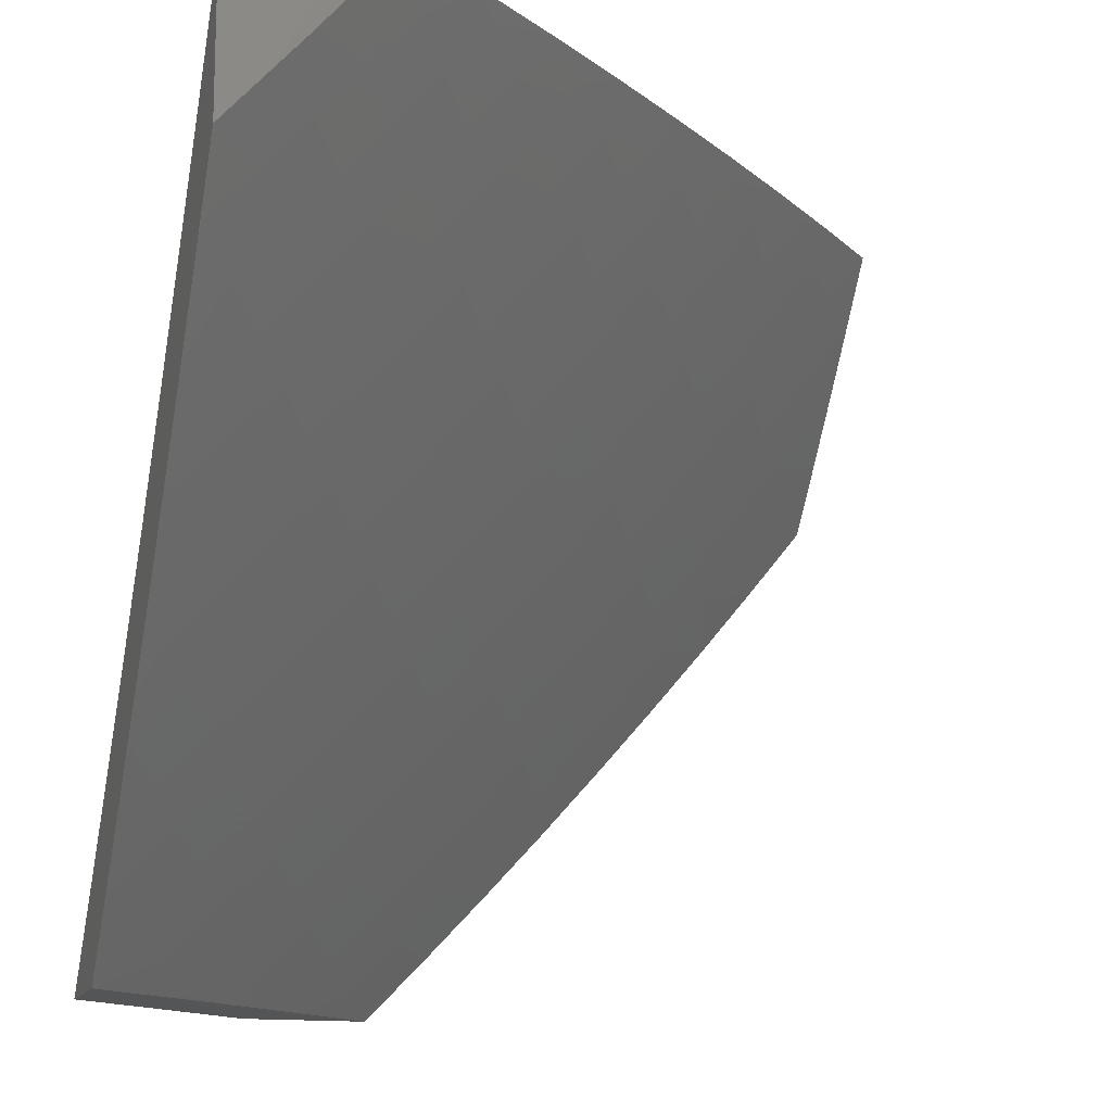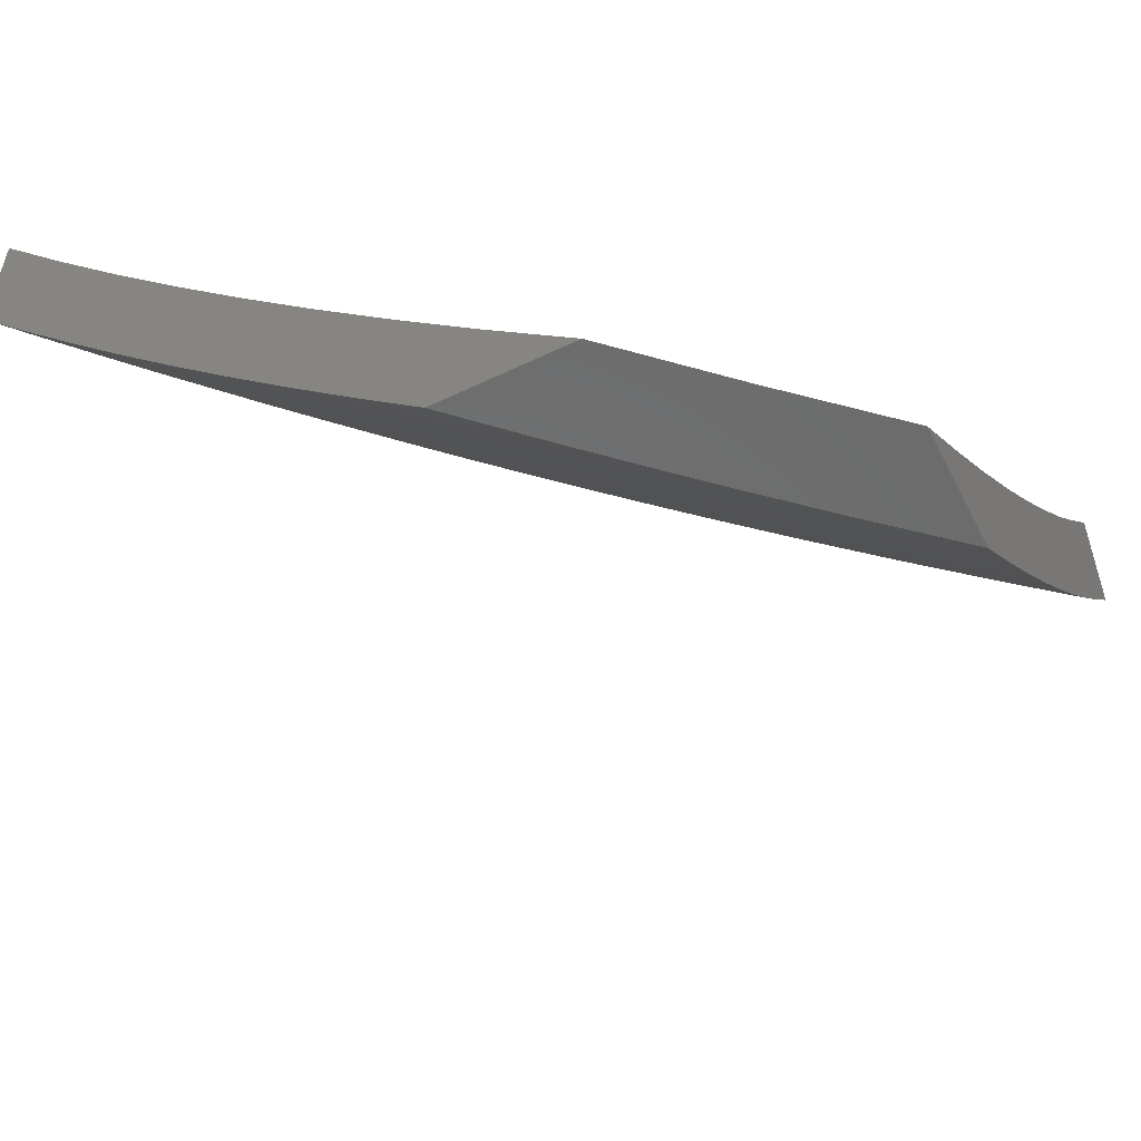
<metadata>
{"format":"stl","ext":"stl","renderer":"f3d","projection":"perspective","resolution":1024,"background":"white","views":[{"elev":-13.7,"azim":163.2,"up":"+Y"},{"elev":-57.4,"azim":26.5,"up":"+Y"}]}
</metadata>
<code>
# stl→obj: 379 verts, 754 faces
v -6.029 -5 -8
v -6.073 -5.035 -7.94
v -6 -5.033 -8
v -6.019 -5.096 -7.94
v -6 -5.16 -7.91
v -6.061 -5.132 -7.88
v -6.006 -5.193 -7.88
v -6.103 -5.167 -7.82
v -6.048 -5.229 -7.82
v -6.144 -5.202 -7.759
v -6.089 -5.264 -7.759
v -6.186 -5.237 -7.698
v -6.13 -5.299 -7.698
v -6.226 -5.272 -7.637
v -6.17 -5.334 -7.637
v -6.267 -5.306 -7.575
v -6.21 -5.369 -7.575
v -6.307 -5.34 -7.512
v -6.25 -5.404 -7.512
v -6.347 -5.374 -7.449
v -6.29 -5.438 -7.449
v -6.386 -5.407 -7.386
v -6.329 -5.472 -7.386
v -6.426 -5.44 -7.323
v -6.368 -5.505 -7.323
v -6.464 -5.473 -7.259
v -6.406 -5.538 -7.259
v -6.503 -5.506 -7.195
v -6.444 -5.571 -7.195
v -6.541 -5.538 -7.13
v -6.482 -5.604 -7.13
v -6.579 -5.57 -7.065
v -6.519 -5.636 -7.065
v -6.538 -5.688 -7
v -6.459 -5.702 -7.065
v -6.44 -5.794 -7
v -6.398 -5.767 -7.065
v -6.337 -5.832 -7.065
v -6.3 -5.798 -7.13
v -6.238 -5.862 -7.13
v -6.202 -5.828 -7.195
v -6.14 -5.89 -7.195
v -6.104 -5.855 -7.259
v -6.041 -5.917 -7.259
v -6.005 -5.882 -7.323
v -6 -5.885 -7.324
v -6.03 -5.785 -7.386
v -6 -5.768 -7.427
v -6.091 -5.723 -7.386
v -6.053 -5.688 -7.449
v -6.152 -5.661 -7.386
v -6.114 -5.626 -7.449
v -6.211 -5.599 -7.386
v -6.173 -5.564 -7.449
v -6.27 -5.535 -7.386
v -6.232 -5.501 -7.449
v -6.157 -5 -7.896
v -6.115 -5.07 -7.88
v -6.169 -5.008 -7.88
v -6.283 -5 -7.789
v -6.211 -5.042 -7.82
v -6.253 -5.077 -7.759
v -6.157 -5.105 -7.82
v -6.199 -5.14 -7.759
v -6.307 -5.013 -7.759
v -6.407 -5 -7.681
v -6.349 -5.047 -7.698
v -6.391 -5.08 -7.637
v -6.295 -5.111 -7.698
v -6.337 -5.144 -7.637
v -6.241 -5.174 -7.698
v -6.282 -5.208 -7.637
v -6.444 -5.015 -7.637
v -6.529 -5 -7.571
v -6.486 -5.048 -7.575
v -6.528 -5.08 -7.512
v -6.433 -5.113 -7.575
v -6.474 -5.146 -7.512
v -6.378 -5.178 -7.575
v -6.419 -5.211 -7.512
v -6.323 -5.242 -7.575
v -6.363 -5.276 -7.512
v -6.581 -5.014 -7.512
v -6.65 -5 -7.458
v -6.623 -5.046 -7.449
v -6.664 -5.077 -7.386
v -6.569 -5.112 -7.449
v -6.61 -5.144 -7.386
v -6.515 -5.178 -7.449
v -6.555 -5.211 -7.386
v -6.459 -5.244 -7.449
v -6.5 -5.277 -7.386
v -6.404 -5.309 -7.449
v -6.443 -5.342 -7.386
v -6.717 -5.009 -7.386
v -6.768 -5 -7.344
v -6.759 -5.04 -7.323
v -6.853 -5.002 -7.259
v -6.799 -5.07 -7.259
v -6.893 -5.031 -7.195
v -6.84 -5.101 -7.195
v -6.934 -5.061 -7.13
v -6.88 -5.13 -7.13
v -6.974 -5.09 -7.065
v -6.919 -5.16 -7.065
v -7 -5.136 -7
v -6.911 -5.25 -7
v -6.885 -5 -7.227
v -7 -5 -7.109
v -7 -5.068 -7.055
v -6.821 -5.361 -7
v -6.809 -5.299 -7.065
v -6.865 -5.23 -7.065
v -6.825 -5.2 -7.13
v -6.785 -5.169 -7.195
v -6.745 -5.139 -7.259
v -6.705 -5.108 -7.323
v -6.752 -5.367 -7.065
v -6.728 -5.472 -7
v -6.695 -5.435 -7.065
v -6.637 -5.503 -7.065
v -6.599 -5.471 -7.13
v -6.634 -5.581 -7
v -6.341 -5.898 -7
v -6.274 -5.896 -7.065
v -6.176 -5.925 -7.13
v -6.077 -5.952 -7.195
v -6 -6 -7.219
v -6.239 -6 -7
v -6.211 -5.959 -7.065
v -6.121 -6 -7.111
v -6.113 -5.987 -7.13
v -6 -5.65 -7.527
v -6.015 -5.652 -7.512
v -6.075 -5.591 -7.512
v -6.134 -5.529 -7.512
v -6.193 -5.467 -7.512
v -6 -5.53 -7.626
v -6.036 -5.555 -7.575
v -6 -5.408 -7.723
v -6.016 -5.423 -7.698
v -6.056 -5.458 -7.637
v -6.095 -5.494 -7.575
v -6.153 -5.432 -7.575
v -6 -5.285 -7.817
v -6.033 -5.326 -7.759
v -6.073 -5.361 -7.698
v -6.113 -5.397 -7.637
v -6.483 -5.375 -7.323
v -6.54 -5.309 -7.323
v -6.595 -5.242 -7.323
v -6.651 -5.176 -7.323
v -6.522 -5.407 -7.259
v -6.579 -5.341 -7.259
v -6.635 -5.274 -7.259
v -6.691 -5.207 -7.259
v -6.561 -5.439 -7.195
v -6.618 -5.373 -7.195
v -6.675 -5.305 -7.195
v -6.73 -5.238 -7.195
v -6.657 -5.404 -7.13
v -6.714 -5.337 -7.13
v -6.77 -5.268 -7.13
v -6.422 -5.669 -7.13
v -6.361 -5.734 -7.13
v -6.385 -5.636 -7.195
v -6.324 -5.701 -7.195
v -6.264 -5.764 -7.195
v -6.347 -5.603 -7.259
v -6.287 -5.667 -7.259
v -6.227 -5.73 -7.259
v -6.165 -5.793 -7.259
v -6.309 -5.569 -7.323
v -6.249 -5.633 -7.323
v -6.189 -5.696 -7.323
v -6.128 -5.758 -7.323
v -6.067 -5.82 -7.323
v -6.097 -5.11 -8
v -6.167 -5.113 -7.94
v -6.191 -5 -8
v -6.221 -5.05 -7.94
v -6.297 -5 -7.912
v -6.263 -5.085 -7.88
v -6.317 -5.021 -7.88
v -6.305 -5.119 -7.82
v -6.359 -5.055 -7.82
v -6.347 -5.152 -7.759
v -6.401 -5.088 -7.759
v -6.388 -5.186 -7.698
v -6.443 -5.121 -7.698
v -6.429 -5.219 -7.636
v -6.484 -5.154 -7.636
v -6.47 -5.252 -7.574
v -6.525 -5.187 -7.574
v -6.51 -5.285 -7.512
v -6.566 -5.219 -7.512
v -6.55 -5.318 -7.449
v -6.606 -5.251 -7.449
v -6.59 -5.35 -7.386
v -6.646 -5.283 -7.386
v -6.629 -5.382 -7.323
v -6.686 -5.314 -7.323
v -6.668 -5.413 -7.259
v -6.725 -5.345 -7.259
v -6.707 -5.445 -7.195
v -6.764 -5.376 -7.195
v -6.745 -5.476 -7.13
v -6.802 -5.407 -7.13
v -6.783 -5.506 -7.065
v -6.841 -5.437 -7.065
v -6.856 -5.494 -7
v -6.929 -5.407 -7
v -6.112 -5.175 -7.94
v -6 -5.218 -8
v -6.057 -5.237 -7.94
v -6.001 -5.298 -7.94
v -6.042 -5.334 -7.88
v -6 -5.319 -7.925
v -6 -5.42 -7.849
v -6 -5.519 -7.772
v -6.025 -5.431 -7.82
v -6.083 -5.37 -7.82
v -6.098 -5.272 -7.88
v -6 -5.618 -7.693
v -6.007 -5.528 -7.759
v -6.065 -5.467 -7.759
v -6 -5.715 -7.613
v -6.025 -5.661 -7.636
v -6.085 -5.6 -7.636
v -6.046 -5.564 -7.698
v -6.105 -5.503 -7.698
v -6.123 -5.405 -7.759
v -6.139 -5.308 -7.82
v -6.154 -5.21 -7.88
v -6 -5.811 -7.531
v -6.002 -5.758 -7.574
v -6.063 -5.697 -7.574
v -6 -5.906 -7.449
v -6.015 -5.891 -7.449
v -6.04 -5.794 -7.512
v -6.051 -5.927 -7.386
v -6 -6 -7.365
v -6.087 -5.962 -7.323
v -6.101 -6 -7.276
v -6.123 -5.997 -7.259
v -6.201 -6 -7.185
v -6.186 -5.935 -7.259
v -6.222 -5.969 -7.195
v -6.249 -5.872 -7.259
v -6.285 -5.906 -7.195
v -6.311 -5.808 -7.259
v -6.347 -5.842 -7.195
v -6.372 -5.744 -7.259
v -6.409 -5.777 -7.195
v -6.433 -5.679 -7.259
v -6.47 -5.712 -7.195
v -6.493 -5.613 -7.259
v -6.53 -5.646 -7.195
v -6.552 -5.547 -7.259
v -6.59 -5.579 -7.195
v -6.61 -5.48 -7.259
v -6.649 -5.512 -7.195
v -6.3 -6 -7.093
v -6.321 -5.939 -7.13
v -6.356 -5.973 -7.065
v -6.397 -6 -7
v -6.419 -5.908 -7.065
v -6.476 -5.918 -7
v -6.482 -5.842 -7.065
v -6.554 -5.835 -7
v -6.543 -5.776 -7.065
v -6.632 -5.752 -7
v -6.604 -5.71 -7.065
v -6.707 -5.667 -7
v -6.664 -5.643 -7.065
v -6.724 -5.575 -7.065
v -6.686 -5.544 -7.13
v -6.782 -5.581 -7
v -7 -5.318 -7
v -6.954 -5.298 -7.065
v -6.898 -5.368 -7.065
v -6.859 -5.338 -7.13
v -6.82 -5.308 -7.195
v -6.781 -5.277 -7.259
v -6.742 -5.246 -7.323
v -6.702 -5.215 -7.386
v -6.661 -5.184 -7.449
v -6.621 -5.152 -7.512
v -6.58 -5.12 -7.574
v -6.538 -5.088 -7.636
v -6.497 -5.056 -7.698
v -6.454 -5.023 -7.759
v -6.401 -5 -7.822
v -7 -5.24 -7.065
v -6.915 -5.268 -7.13
v -6.971 -5.198 -7.13
v -7 -5.16 -7.13
v -6.931 -5.169 -7.195
v -6.985 -5.098 -7.195
v -6.891 -5.139 -7.259
v -6.945 -5.069 -7.259
v -6.851 -5.109 -7.323
v -6.905 -5.04 -7.323
v -6.811 -5.078 -7.386
v -6.864 -5.01 -7.386
v -6.805 -5 -7.45
v -6.903 -5 -7.354
v -7 -5 -7.256
v -7 -5.081 -7.193
v -6.706 -5 -7.545
v -6.729 -5.017 -7.512
v -6.77 -5.048 -7.449
v -6.716 -5.116 -7.449
v -6.756 -5.147 -7.386
v -6.606 -5 -7.639
v -6.633 -5.054 -7.574
v -6.675 -5.085 -7.512
v -6.592 -5.022 -7.636
v -6.504 -5 -7.731
v -6.209 -5.148 -7.88
v -6.25 -5.182 -7.82
v -6.195 -5.245 -7.82
v -6.292 -5.216 -7.759
v -6.236 -5.28 -7.759
v -6.18 -5.343 -7.759
v -6.333 -5.25 -7.698
v -6.277 -5.314 -7.698
v -6.22 -5.378 -7.698
v -6.163 -5.44 -7.698
v -6.373 -5.284 -7.636
v -6.317 -5.348 -7.636
v -6.26 -5.412 -7.636
v -6.202 -5.475 -7.636
v -6.144 -5.538 -7.636
v -6.414 -5.318 -7.574
v -6.357 -5.382 -7.574
v -6.3 -5.446 -7.574
v -6.242 -5.51 -7.574
v -6.183 -5.573 -7.574
v -6.123 -5.635 -7.574
v -6.454 -5.351 -7.512
v -6.397 -5.416 -7.512
v -6.339 -5.48 -7.512
v -6.28 -5.544 -7.512
v -6.221 -5.608 -7.512
v -6.162 -5.67 -7.512
v -6.101 -5.733 -7.512
v -6.493 -5.384 -7.449
v -6.436 -5.449 -7.449
v -6.378 -5.514 -7.449
v -6.319 -5.578 -7.449
v -6.26 -5.642 -7.449
v -6.199 -5.705 -7.449
v -6.138 -5.768 -7.449
v -6.077 -5.83 -7.449
v -6.533 -5.416 -7.386
v -6.475 -5.482 -7.386
v -6.416 -5.547 -7.386
v -6.357 -5.612 -7.386
v -6.297 -5.676 -7.386
v -6.237 -5.74 -7.386
v -6.176 -5.803 -7.386
v -6.114 -5.865 -7.386
v -6.572 -5.448 -7.323
v -6.514 -5.515 -7.323
v -6.455 -5.58 -7.323
v -6.395 -5.646 -7.323
v -6.335 -5.71 -7.323
v -6.274 -5.774 -7.323
v -6.212 -5.837 -7.323
v -6.15 -5.9 -7.323
v -6.627 -5.611 -7.13
v -6.567 -5.678 -7.13
v -6.507 -5.744 -7.13
v -6.446 -5.81 -7.13
v -6.384 -5.875 -7.13
v -6.876 -5.238 -7.195
v -6.837 -5.208 -7.259
v -6.797 -5.178 -7.323
f 1 2 3
f 3 2 4
f 3 4 5
f 5 4 6
f 5 6 7
f 7 6 8
f 7 8 9
f 9 8 10
f 9 10 11
f 11 10 12
f 11 12 13
f 13 12 14
f 13 14 15
f 15 14 16
f 15 16 17
f 17 16 18
f 17 18 19
f 19 18 20
f 19 20 21
f 21 20 22
f 21 22 23
f 23 22 24
f 23 24 25
f 25 24 26
f 25 26 27
f 27 26 28
f 27 28 29
f 29 28 30
f 29 30 31
f 31 30 32
f 31 32 33
f 33 32 34
f 33 34 35
f 35 34 36
f 35 36 37
f 37 36 38
f 37 38 39
f 39 38 40
f 39 40 41
f 41 40 42
f 41 42 43
f 43 42 44
f 43 44 45
f 45 44 46
f 45 46 47
f 47 46 48
f 47 48 49
f 49 48 50
f 49 50 51
f 51 50 52
f 51 52 53
f 53 52 54
f 53 54 55
f 55 54 56
f 55 56 23
f 23 56 21
f 1 57 2
f 2 57 58
f 2 58 4
f 4 58 6
f 58 57 59
f 59 57 60
f 59 60 61
f 61 60 62
f 61 62 63
f 63 62 64
f 63 64 8
f 8 64 10
f 62 60 65
f 65 60 66
f 65 66 67
f 67 66 68
f 67 68 69
f 69 68 70
f 69 70 71
f 71 70 72
f 71 72 12
f 12 72 14
f 68 66 73
f 73 66 74
f 73 74 75
f 75 74 76
f 75 76 77
f 77 76 78
f 77 78 79
f 79 78 80
f 79 80 81
f 81 80 82
f 81 82 16
f 16 82 18
f 76 74 83
f 83 74 84
f 83 84 85
f 85 84 86
f 85 86 87
f 87 86 88
f 87 88 89
f 89 88 90
f 89 90 91
f 91 90 92
f 91 92 93
f 93 92 94
f 93 94 20
f 20 94 22
f 86 84 95
f 95 84 96
f 95 96 97
f 97 96 98
f 97 98 99
f 99 98 100
f 99 100 101
f 101 100 102
f 101 102 103
f 103 102 104
f 103 104 105
f 105 104 106
f 105 106 107
f 96 108 98
f 98 108 100
f 108 109 100
f 100 109 102
f 109 110 102
f 102 110 104
f 110 106 104
f 111 112 107
f 107 112 113
f 107 113 105
f 105 113 114
f 105 114 103
f 103 114 115
f 103 115 101
f 101 115 116
f 101 116 99
f 99 116 117
f 99 117 97
f 97 117 86
f 97 86 95
f 112 111 118
f 118 111 119
f 118 119 120
f 120 119 121
f 120 121 122
f 122 121 30
f 122 30 28
f 119 123 121
f 121 123 32
f 121 32 30
f 123 34 32
f 36 124 38
f 38 124 125
f 38 125 40
f 40 125 126
f 40 126 42
f 42 126 127
f 42 127 44
f 44 127 128
f 44 128 46
f 124 129 125
f 125 129 130
f 125 130 126
f 126 130 131
f 126 131 132
f 132 131 128
f 132 128 127
f 129 131 130
f 48 133 50
f 50 133 134
f 50 134 52
f 52 134 135
f 52 135 54
f 54 135 136
f 54 136 56
f 56 136 137
f 56 137 21
f 21 137 19
f 138 139 133
f 133 139 135
f 133 135 134
f 140 141 138
f 138 141 142
f 138 142 143
f 143 142 144
f 143 144 137
f 137 144 19
f 145 146 140
f 140 146 147
f 140 147 141
f 141 147 148
f 141 148 142
f 142 148 144
f 5 7 145
f 145 7 9
f 145 9 11
f 8 6 63
f 63 6 58
f 63 58 61
f 61 58 59
f 12 10 71
f 71 10 64
f 71 64 69
f 69 64 62
f 69 62 67
f 67 62 65
f 16 14 81
f 81 14 72
f 81 72 79
f 79 72 70
f 79 70 77
f 77 70 68
f 77 68 75
f 75 68 73
f 20 18 93
f 93 18 82
f 93 82 91
f 91 82 80
f 91 80 89
f 89 80 78
f 89 78 87
f 87 78 76
f 87 76 85
f 85 76 83
f 24 22 149
f 149 22 94
f 149 94 150
f 150 94 92
f 150 92 151
f 151 92 90
f 151 90 152
f 152 90 88
f 152 88 117
f 117 88 86
f 26 24 153
f 153 24 149
f 153 149 154
f 154 149 150
f 154 150 155
f 155 150 151
f 155 151 156
f 156 151 152
f 156 152 116
f 116 152 117
f 28 26 157
f 157 26 153
f 157 153 158
f 158 153 154
f 158 154 159
f 159 154 155
f 159 155 160
f 160 155 156
f 160 156 115
f 115 156 116
f 28 157 122
f 122 157 161
f 122 161 120
f 120 161 118
f 161 157 158
f 161 158 162
f 162 158 159
f 162 159 163
f 163 159 160
f 163 160 114
f 114 160 115
f 112 118 162
f 162 118 161
f 112 162 163
f 113 112 163
f 113 163 114
f 31 33 164
f 164 33 35
f 164 35 165
f 165 35 37
f 165 37 39
f 29 31 166
f 166 31 164
f 166 164 167
f 167 164 165
f 167 165 168
f 168 165 39
f 168 39 41
f 27 29 169
f 169 29 166
f 169 166 170
f 170 166 167
f 170 167 171
f 171 167 168
f 171 168 172
f 172 168 41
f 172 41 43
f 25 27 173
f 173 27 169
f 173 169 174
f 174 169 170
f 174 170 175
f 175 170 171
f 175 171 176
f 176 171 172
f 176 172 177
f 177 172 43
f 177 43 45
f 23 25 55
f 55 25 173
f 55 173 53
f 53 173 174
f 53 174 51
f 51 174 175
f 51 175 49
f 49 175 176
f 49 176 47
f 47 176 177
f 47 177 45
f 17 19 144
f 143 137 136
f 15 17 148
f 148 17 144
f 13 15 147
f 147 15 148
f 11 13 146
f 146 13 147
f 146 145 11
f 135 139 136
f 136 139 143
f 139 138 143
f 132 127 126
f 178 179 180
f 180 179 181
f 180 181 182
f 182 181 183
f 182 183 184
f 184 183 185
f 184 185 186
f 186 185 187
f 186 187 188
f 188 187 189
f 188 189 190
f 190 189 191
f 190 191 192
f 192 191 193
f 192 193 194
f 194 193 195
f 194 195 196
f 196 195 197
f 196 197 198
f 198 197 199
f 198 199 200
f 200 199 201
f 200 201 202
f 202 201 203
f 202 203 204
f 204 203 205
f 204 205 206
f 206 205 207
f 206 207 208
f 208 207 209
f 208 209 210
f 210 209 211
f 210 211 212
f 179 178 213
f 213 178 214
f 213 214 215
f 215 214 216
f 215 216 217
f 217 216 218
f 217 218 219
f 214 218 216
f 220 221 219
f 219 221 222
f 219 222 217
f 217 222 223
f 217 223 215
f 215 223 213
f 224 225 220
f 220 225 226
f 220 226 221
f 221 226 222
f 227 228 224
f 224 228 229
f 224 229 230
f 230 229 231
f 230 231 226
f 226 231 232
f 226 232 222
f 222 232 233
f 222 233 223
f 223 233 234
f 223 234 213
f 213 234 179
f 235 236 227
f 227 236 237
f 227 237 228
f 228 237 229
f 238 239 235
f 235 239 240
f 235 240 236
f 236 240 237
f 239 238 241
f 241 238 242
f 241 242 243
f 243 242 244
f 243 244 245
f 245 244 246
f 245 246 247
f 247 246 248
f 247 248 249
f 249 248 250
f 249 250 251
f 251 250 252
f 251 252 253
f 253 252 254
f 253 254 255
f 255 254 256
f 255 256 257
f 257 256 258
f 257 258 259
f 259 258 260
f 259 260 261
f 261 260 262
f 261 262 203
f 203 262 205
f 246 263 248
f 248 263 264
f 248 264 250
f 250 264 252
f 264 263 265
f 265 263 266
f 265 266 267
f 267 266 268
f 267 268 269
f 269 268 270
f 269 270 271
f 271 270 272
f 271 272 273
f 273 272 274
f 273 274 275
f 275 274 276
f 275 276 277
f 277 276 207
f 277 207 205
f 274 278 276
f 276 278 209
f 276 209 207
f 278 211 209
f 279 280 212
f 212 280 281
f 212 281 210
f 210 281 282
f 210 282 208
f 208 282 283
f 208 283 206
f 206 283 284
f 206 284 204
f 204 284 285
f 204 285 202
f 202 285 286
f 202 286 200
f 200 286 287
f 200 287 198
f 198 287 288
f 198 288 196
f 196 288 289
f 196 289 194
f 194 289 290
f 194 290 192
f 192 290 291
f 192 291 190
f 190 291 292
f 190 292 188
f 188 292 293
f 188 293 186
f 186 293 184
f 279 294 280
f 280 294 295
f 280 295 281
f 281 295 282
f 295 294 296
f 296 294 297
f 296 297 298
f 298 297 299
f 298 299 300
f 300 299 301
f 300 301 302
f 302 301 303
f 302 303 304
f 304 303 305
f 304 305 306
f 306 305 307
f 307 305 303
f 307 303 308
f 308 303 301
f 308 301 309
f 309 301 299
f 309 299 297
f 310 311 306
f 306 311 312
f 306 312 304
f 304 312 313
f 304 313 314
f 314 313 286
f 314 286 285
f 315 316 310
f 310 316 317
f 310 317 311
f 311 317 312
f 316 315 318
f 318 315 319
f 318 319 291
f 291 319 292
f 319 293 292
f 293 182 184
f 183 181 320
f 320 181 179
f 320 179 234
f 185 183 321
f 321 183 320
f 321 320 322
f 322 320 234
f 322 234 233
f 187 185 323
f 323 185 321
f 323 321 324
f 324 321 322
f 324 322 325
f 325 322 233
f 325 233 232
f 189 187 326
f 326 187 323
f 326 323 327
f 327 323 324
f 327 324 328
f 328 324 325
f 328 325 329
f 329 325 232
f 329 232 231
f 191 189 330
f 330 189 326
f 330 326 331
f 331 326 327
f 331 327 332
f 332 327 328
f 332 328 333
f 333 328 329
f 333 329 334
f 334 329 231
f 334 231 229
f 193 191 335
f 335 191 330
f 335 330 336
f 336 330 331
f 336 331 337
f 337 331 332
f 337 332 338
f 338 332 333
f 338 333 339
f 339 333 334
f 339 334 340
f 340 334 229
f 340 229 237
f 195 193 341
f 341 193 335
f 341 335 342
f 342 335 336
f 342 336 343
f 343 336 337
f 343 337 344
f 344 337 338
f 344 338 345
f 345 338 339
f 345 339 346
f 346 339 340
f 346 340 347
f 347 340 237
f 347 237 240
f 197 195 348
f 348 195 341
f 348 341 349
f 349 341 342
f 349 342 350
f 350 342 343
f 350 343 351
f 351 343 344
f 351 344 352
f 352 344 345
f 352 345 353
f 353 345 346
f 353 346 354
f 354 346 347
f 354 347 355
f 355 347 240
f 355 240 239
f 199 197 356
f 356 197 348
f 356 348 357
f 357 348 349
f 357 349 358
f 358 349 350
f 358 350 359
f 359 350 351
f 359 351 360
f 360 351 352
f 360 352 361
f 361 352 353
f 361 353 362
f 362 353 354
f 362 354 363
f 363 354 355
f 363 355 241
f 241 355 239
f 261 203 201
f 201 199 364
f 364 199 356
f 364 356 365
f 365 356 357
f 365 357 366
f 366 357 358
f 366 358 367
f 367 358 359
f 367 359 368
f 368 359 360
f 368 360 369
f 369 360 361
f 369 361 370
f 370 361 362
f 370 362 371
f 371 362 363
f 371 363 243
f 243 363 241
f 277 205 262
f 365 259 364
f 364 259 261
f 364 261 201
f 259 365 257
f 257 365 366
f 257 366 255
f 255 366 367
f 255 367 253
f 253 367 368
f 253 368 251
f 251 368 369
f 251 369 249
f 249 369 370
f 249 370 247
f 247 370 371
f 247 371 245
f 245 371 243
f 277 262 372
f 372 262 260
f 372 260 373
f 373 260 258
f 373 258 374
f 374 258 256
f 374 256 375
f 375 256 254
f 375 254 376
f 376 254 252
f 376 252 264
f 273 275 372
f 372 275 277
f 273 372 373
f 273 373 271
f 271 373 374
f 271 374 269
f 269 374 375
f 269 375 267
f 267 375 376
f 267 376 265
f 265 376 264
f 224 230 225
f 225 230 226
f 283 282 377
f 377 282 295
f 377 295 296
f 284 283 378
f 378 283 377
f 378 377 298
f 298 377 296
f 285 284 379
f 379 284 378
f 379 378 300
f 300 378 298
f 286 313 287
f 287 313 317
f 287 317 288
f 288 317 316
f 288 316 289
f 289 316 318
f 289 318 290
f 290 318 291
f 317 313 312
f 302 304 314
f 300 302 379
f 379 302 314
f 379 314 285
f 110 297 106
f 106 297 294
f 106 294 279
f 110 109 297
f 297 109 309
f 309 109 308
f 109 108 308
f 308 108 307
f 307 108 96
f 307 96 306
f 306 96 84
f 306 84 310
f 310 84 74
f 310 74 315
f 315 74 319
f 319 74 66
f 319 66 293
f 293 66 60
f 293 60 182
f 182 60 57
f 182 57 180
f 180 57 1
f 180 1 178
f 178 1 3
f 178 3 214
f 129 124 266
f 266 124 268
f 268 124 36
f 268 36 270
f 270 36 34
f 270 34 272
f 272 34 123
f 272 123 274
f 274 123 278
f 278 123 119
f 278 119 211
f 211 119 111
f 211 111 212
f 212 111 107
f 212 107 279
f 279 107 106
f 242 128 244
f 244 128 131
f 244 131 246
f 246 131 263
f 263 131 129
f 263 129 266
f 3 5 214
f 214 5 218
f 218 5 145
f 218 145 219
f 219 145 140
f 219 140 220
f 220 140 138
f 220 138 224
f 224 138 227
f 227 138 133
f 227 133 235
f 235 133 48
f 235 48 238
f 238 48 46
f 238 46 242
f 242 46 128

</code>
